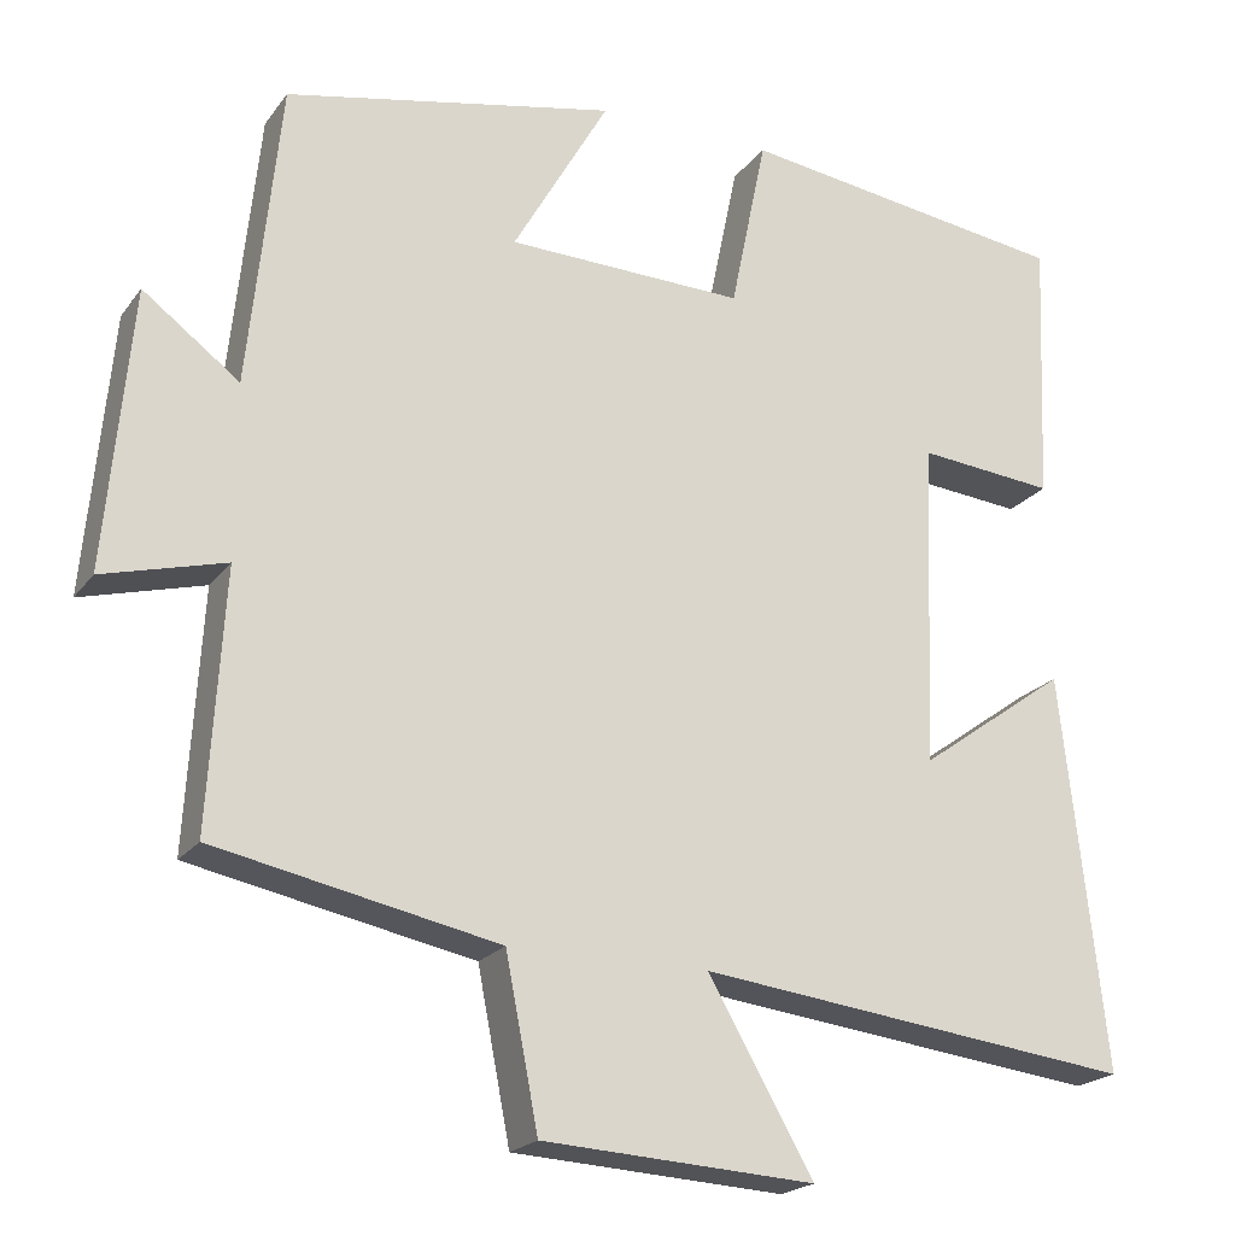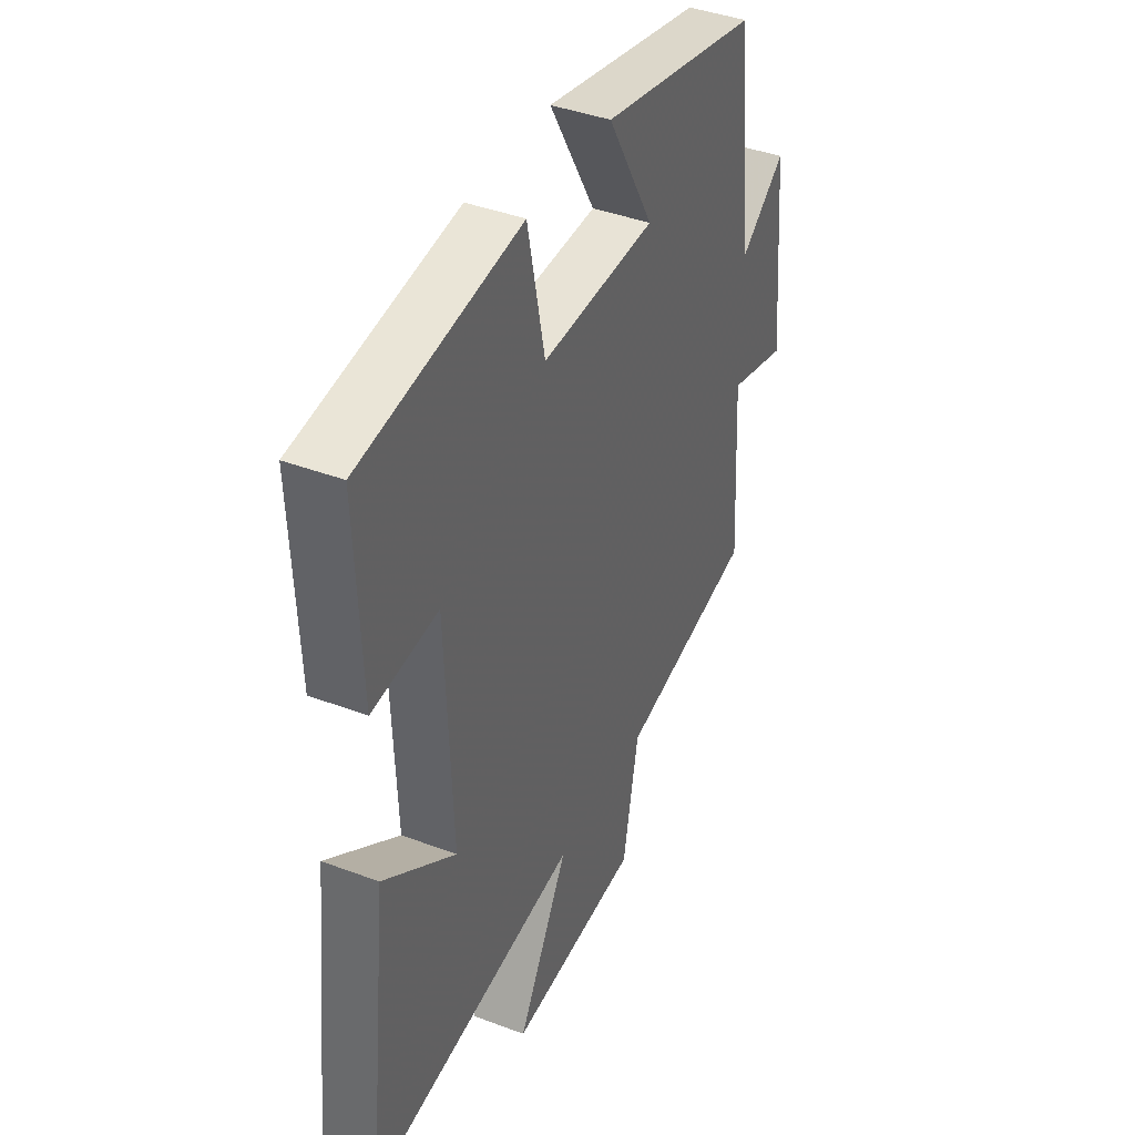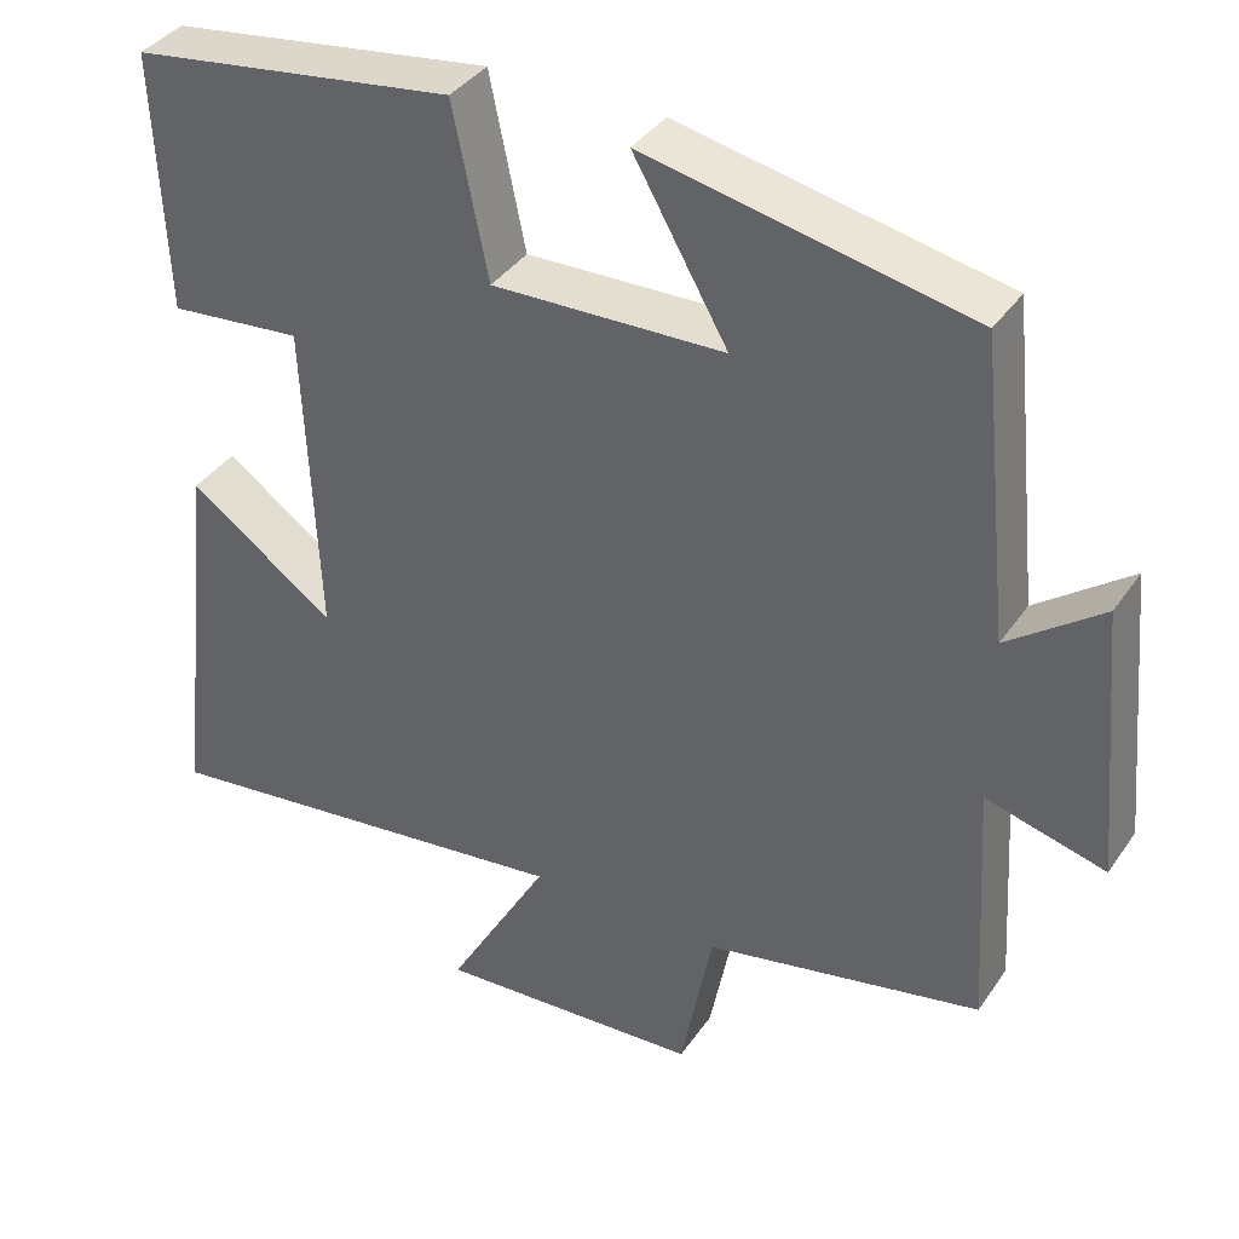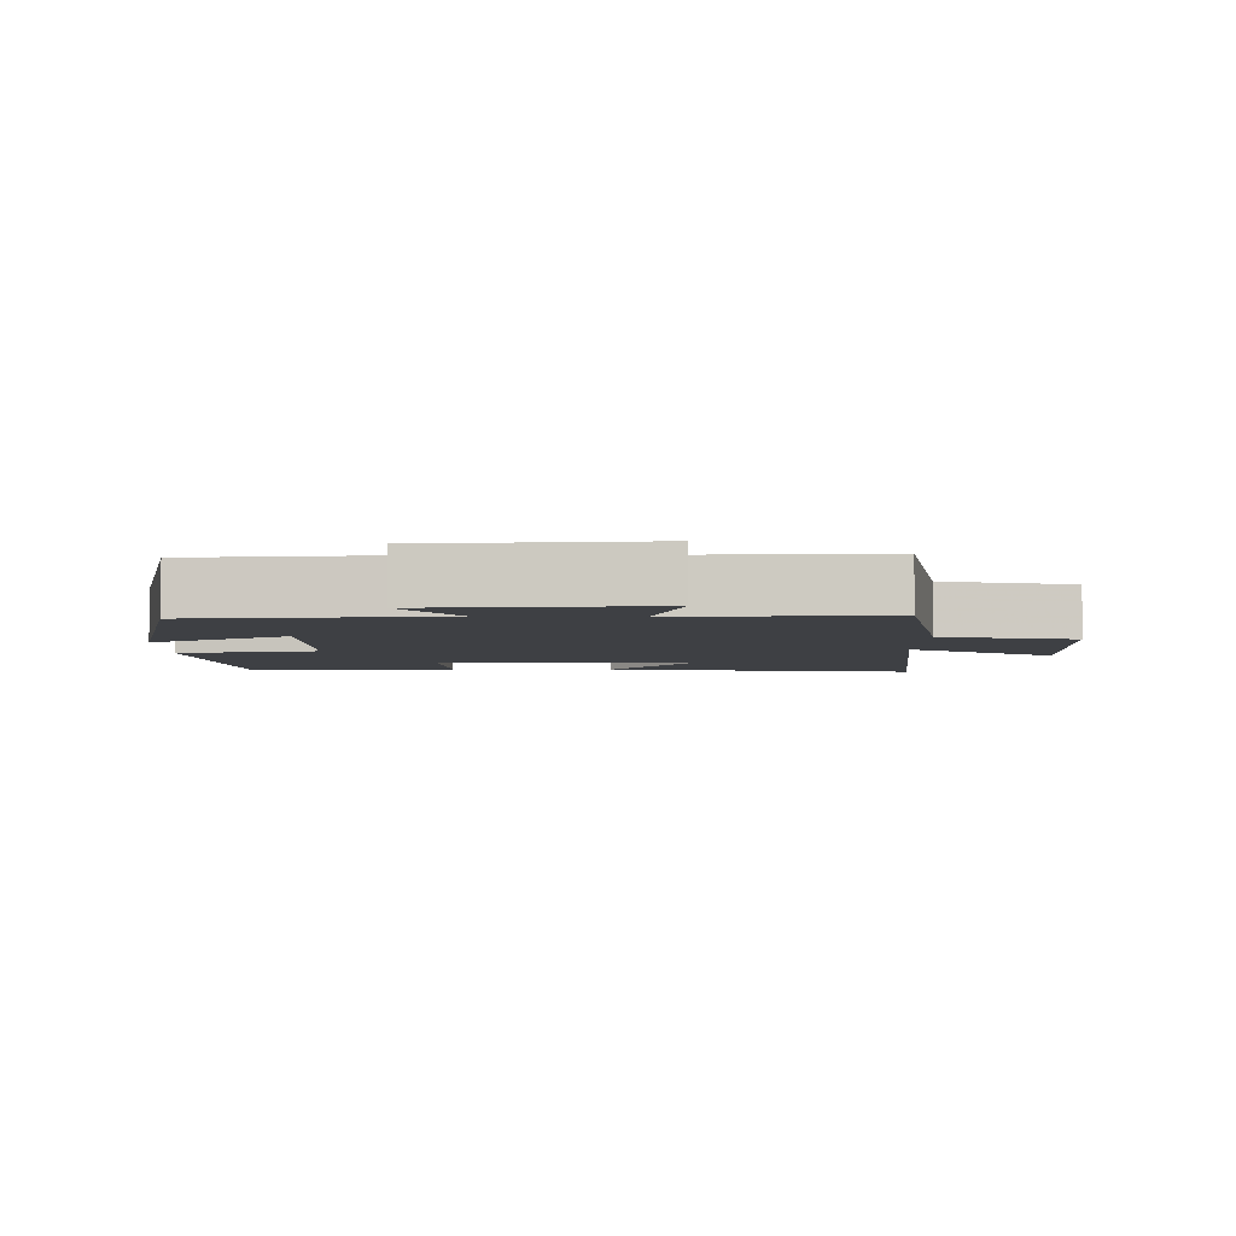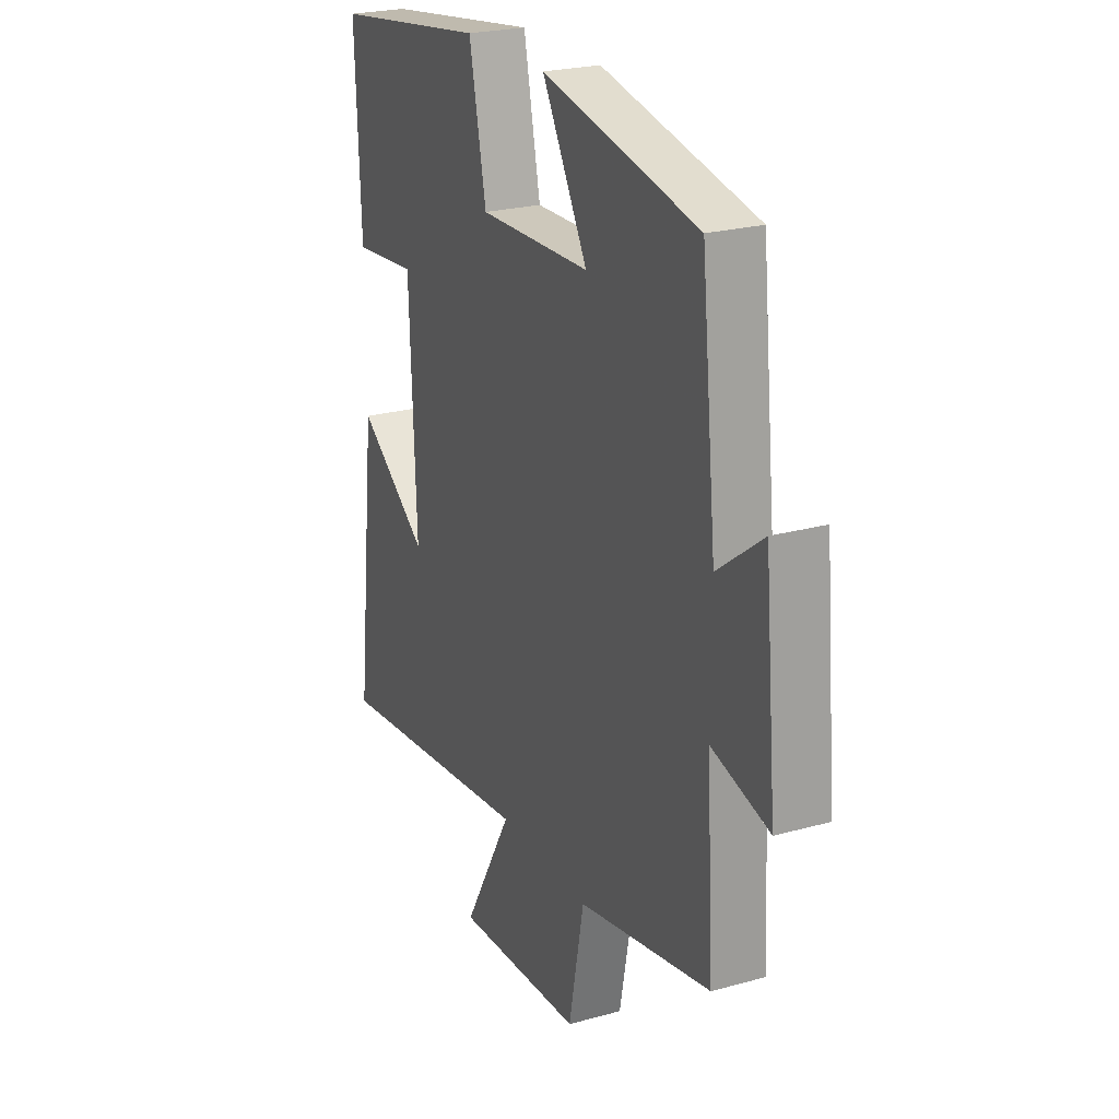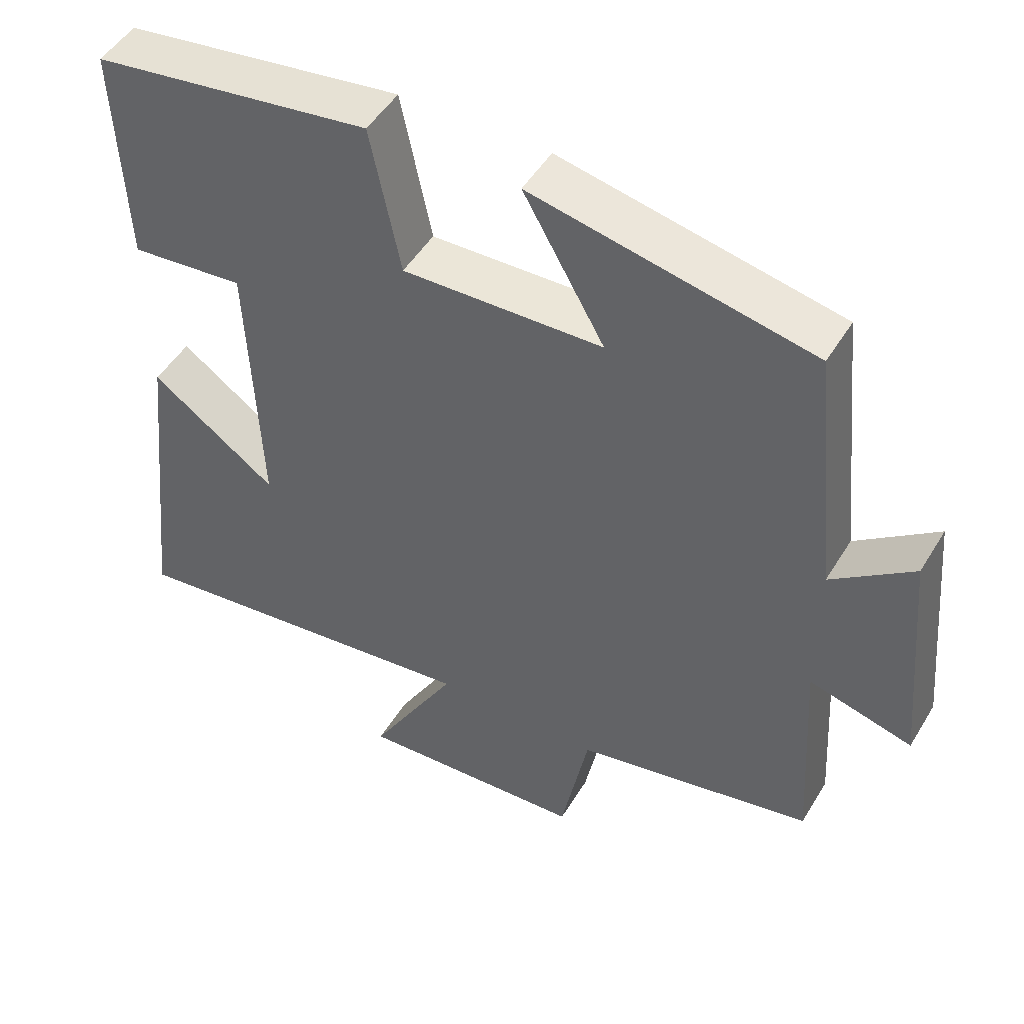
<metadata>
{"format":"obj","ext":"obj","renderer":"f3d","projection":"perspective","resolution":1024,"background":"white","views":[{"elev":-20.9,"azim":153.9,"up":"+Z"},{"elev":40.6,"azim":-65.2,"up":"+Z"},{"elev":37.9,"azim":30.5,"up":"+Z"},{"elev":-4.6,"azim":89.2,"up":"+Y"},{"elev":23.7,"azim":65.1,"up":"+Z"},{"elev":49.0,"azim":30.1,"up":"+Z"}]}
</metadata>
<code>
v -0.551 0.07 -0.561
v -0.5 0.07 -0.103
v -0.326 0.07 -0.228
v -0.342 0.07 0.152
v -0.5 0.07 0.137
v -0.513 0.07 0.446
v -0.128 0.07 0.5
v -0.086 0.07 0.296
v 0.19 0.07 0.304
v 0.078 0.07 0.5
v 0.463 0.07 0.421
v 0.5 0.07 0.067
v 0.612 0.07 0.151
v 0.642 0.07 -0.173
v 0.5 0.07 -0.135
v 0.518 0.07 -0.433
v 0.189 0.07 -0.5
v 0.151 0.07 -0.695
v -0.165 0.07 -0.713
v -0.043 0.07 -0.5
v -0.551 0 -0.561
v -0.5 0 -0.103
v -0.326 0 -0.228
v -0.342 0 0.152
v -0.5 0 0.137
v -0.513 0 0.446
v -0.128 0 0.5
v -0.086 0 0.296
v 0.19 0 0.304
v 0.078 0 0.5
v 0.463 0 0.421
v 0.5 0 0.067
v 0.612 0 0.151
v 0.642 0 -0.173
v 0.5 0 -0.135
v 0.518 0 -0.433
v 0.189 0 -0.5
v 0.151 0 -0.695
v -0.165 0 -0.713
v -0.043 0 -0.5
f 17 18 19 20
f 15 16 17 20
f 15 20 1
f 12 13 14 15
f 11 12 15
f 10 11 15
f 9 10 15
f 8 9 15
f 6 7 8
f 5 6 8
f 4 5 8
f 3 4 8 15
f 1 2 3
f 1 3 15
f 40 39 38 37
f 40 37 36 35
f 21 40 35
f 35 34 33 32
f 35 32 31
f 35 31 30
f 35 30 29
f 35 29 28
f 28 27 26
f 28 26 25
f 28 25 24
f 35 28 24 23
f 23 22 21
f 35 23 21
f 1 21 22 2
f 2 22 23 3
f 3 23 24 4
f 4 24 25 5
f 5 25 26 6
f 6 26 27 7
f 7 27 28 8
f 8 28 29 9
f 9 29 30 10
f 10 30 31 11
f 11 31 32 12
f 12 32 33 13
f 13 33 34 14
f 14 34 35 15
f 15 35 36 16
f 16 36 37 17
f 17 37 38 18
f 18 38 39 19
f 19 39 40 20
f 20 40 21 1

</code>
